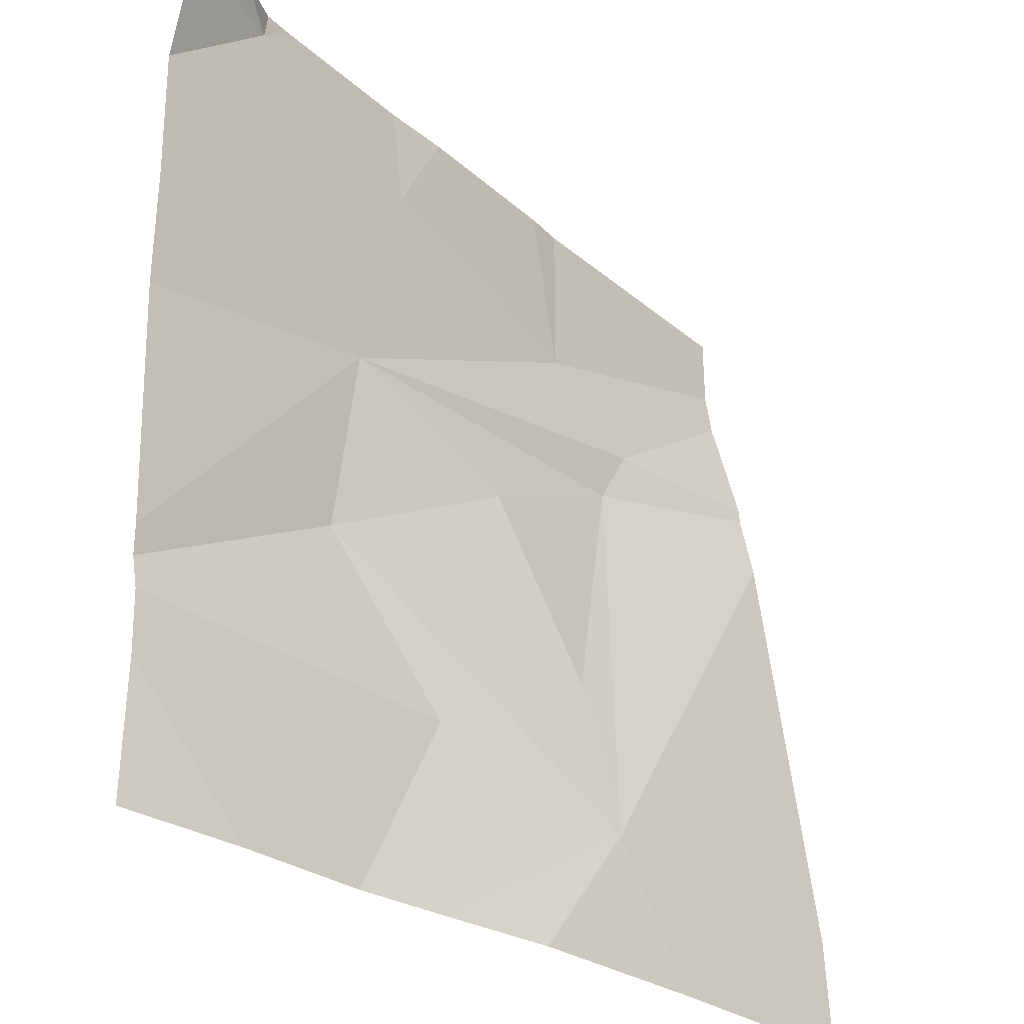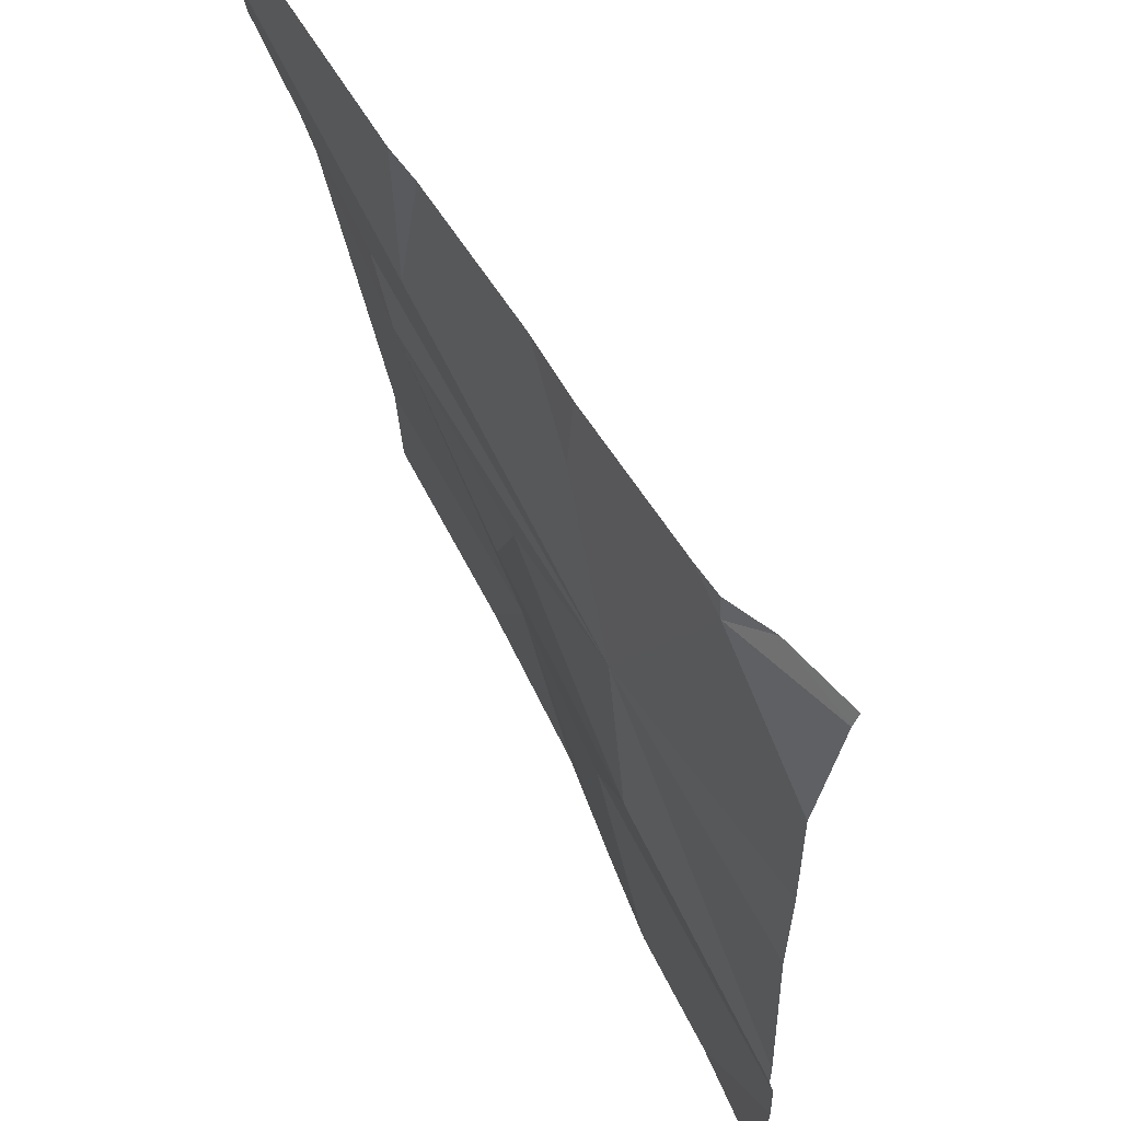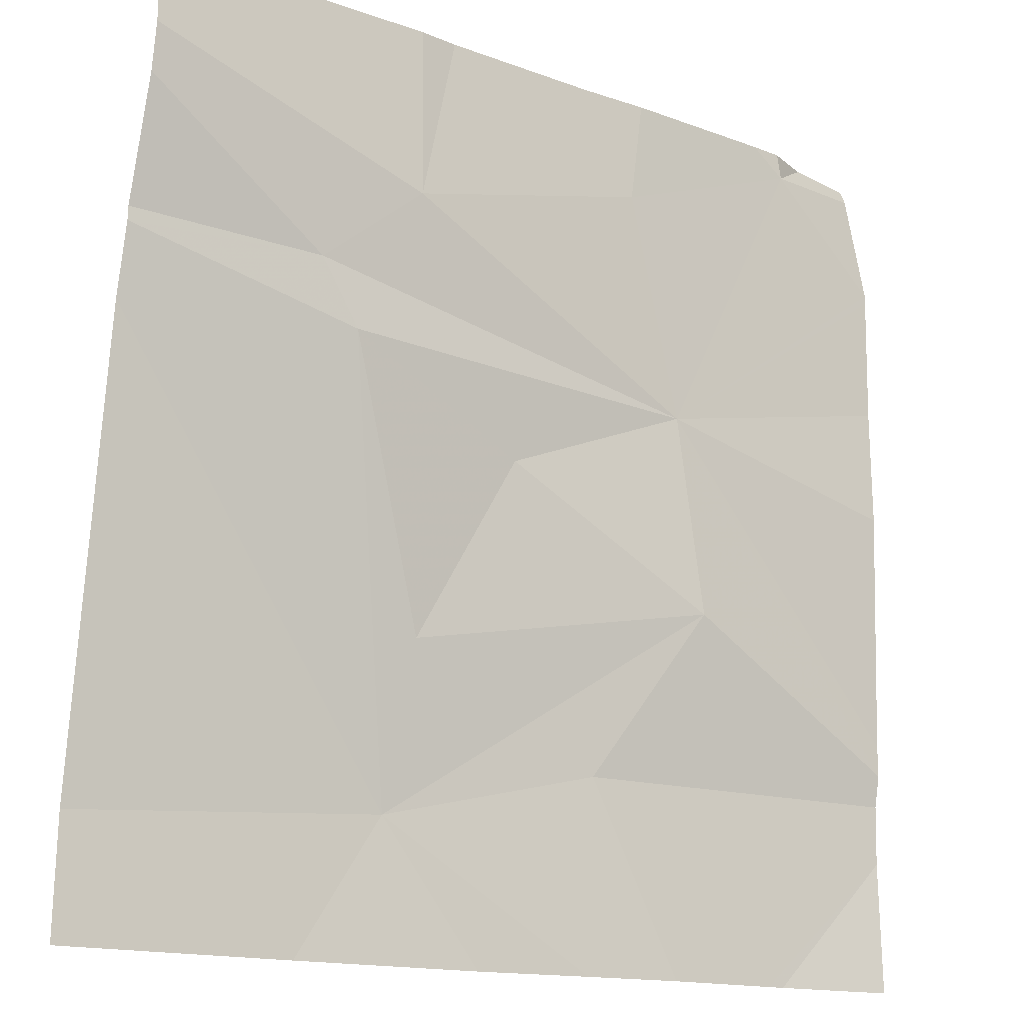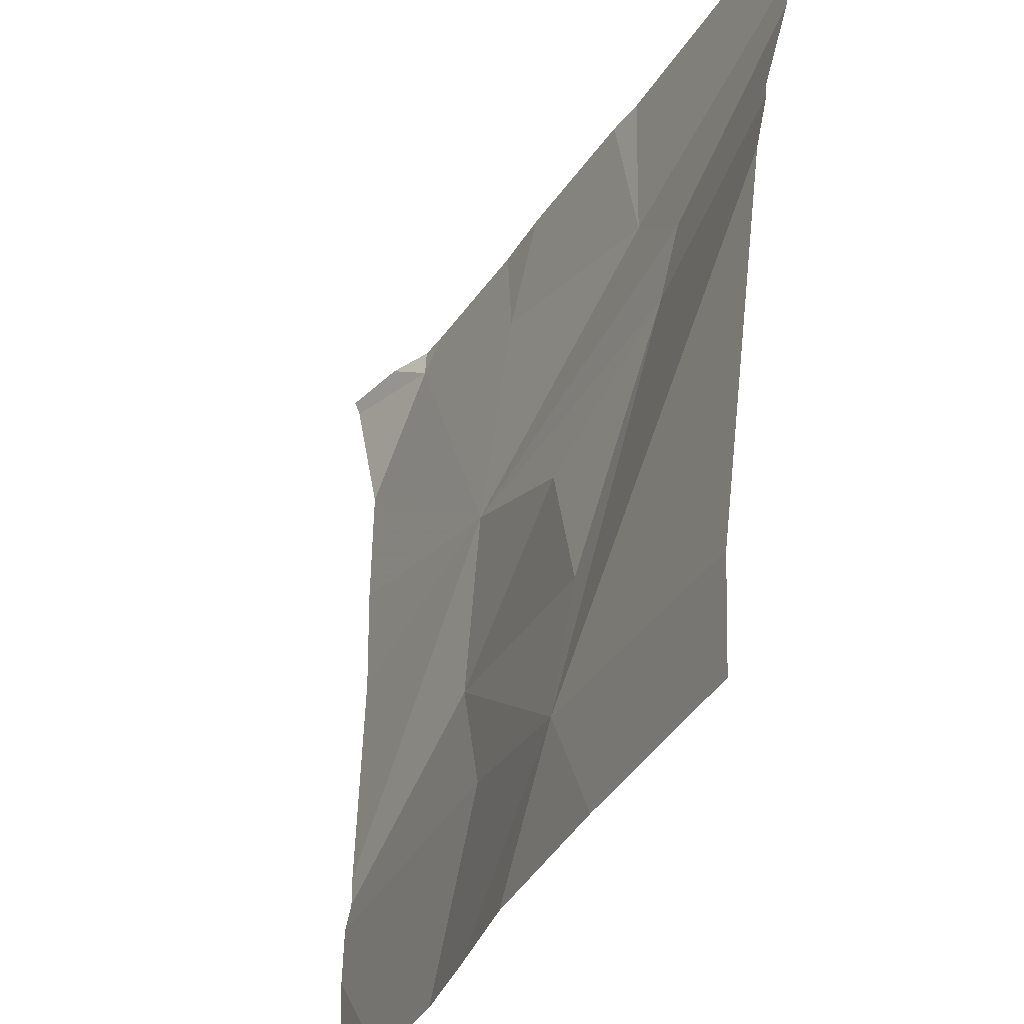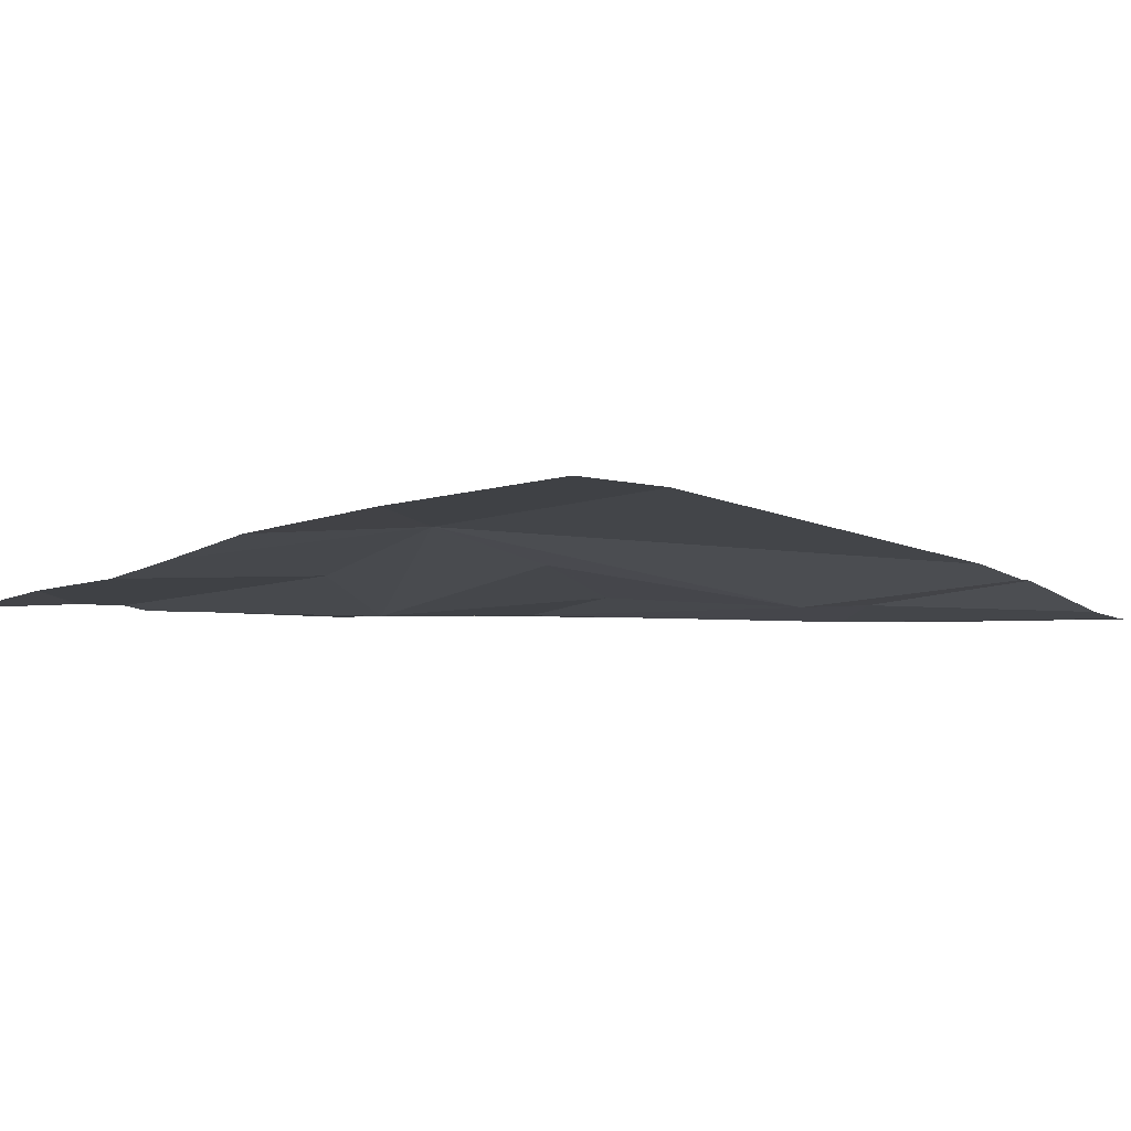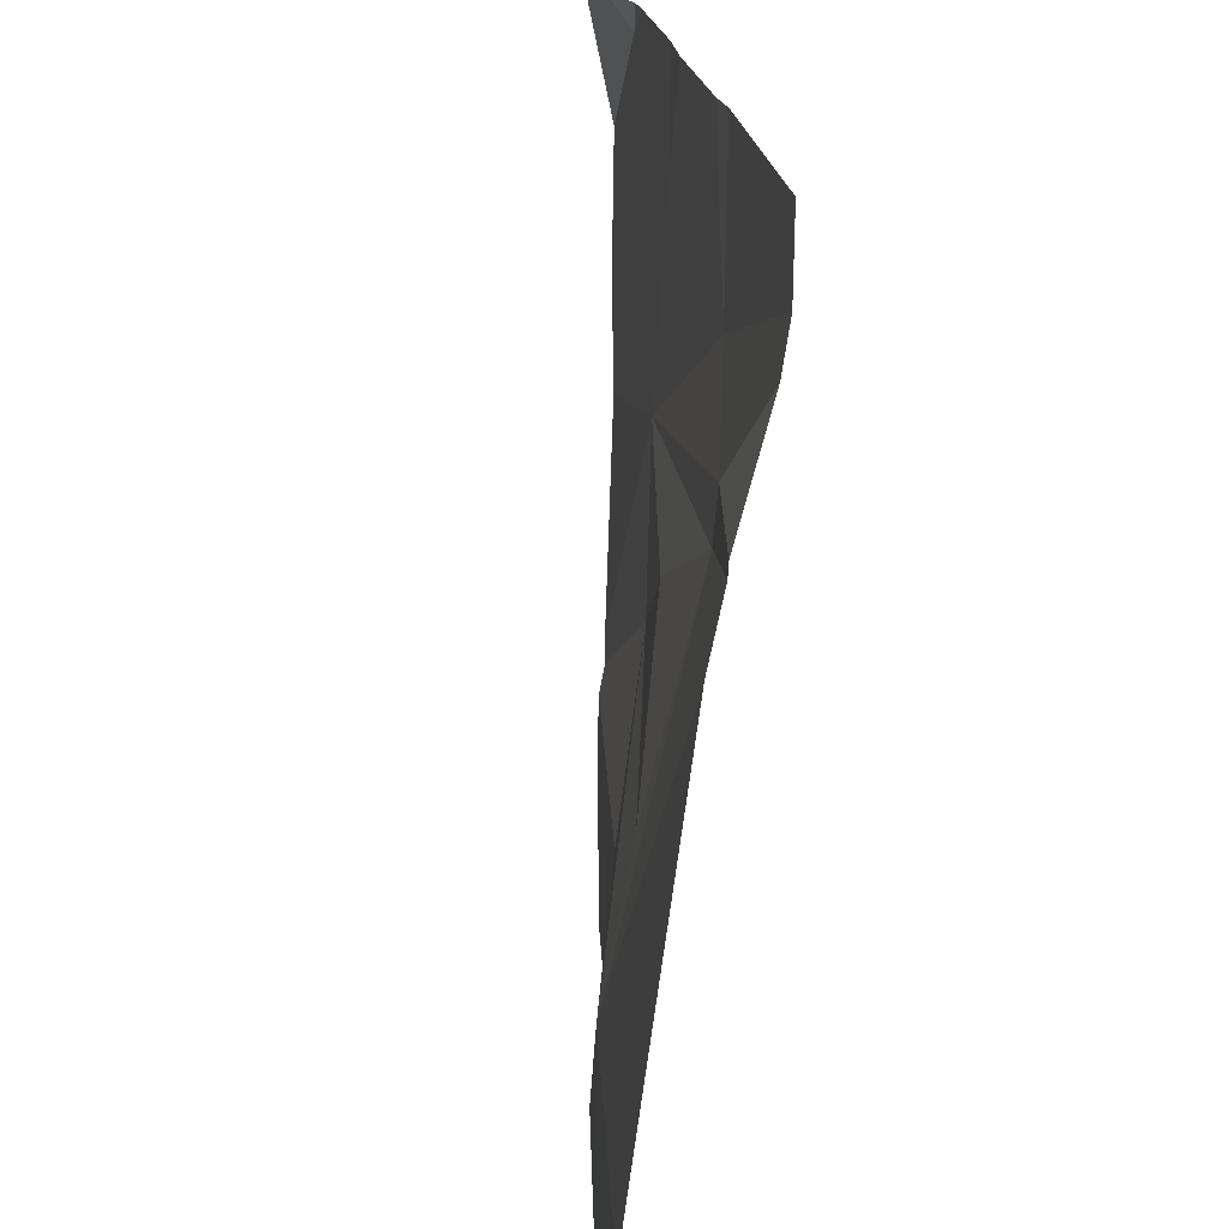
<metadata>
{"format":"obj","ext":"obj","renderer":"f3d","projection":"perspective","resolution":1024,"background":"white","views":[{"elev":-29.4,"azim":-52.0,"up":"+Y"},{"elev":58.4,"azim":-120.8,"up":"+Y"},{"elev":-16.0,"azim":142.6,"up":"+Y"},{"elev":-35.1,"azim":61.2,"up":"+Y"},{"elev":-0.8,"azim":44.5,"up":"+Z"},{"elev":20.7,"azim":82.5,"up":"+Y"}]}
</metadata>
<code>
v -112.2 244.3 483.2
v -112.2 244.6 483.2
v -111.9 244.5 483.2
v -111.6 244.5 483.2
v -112.4 244.6 483.2
v -111.6 244.3 483.3
v -112.3 244.1 483.2
v -111.6 244.4 483.2
v -111.6 244.6 483.2
v -112.2 243.9 483.2
v -111.6 244.4 483.2
v -112 244.2 483.2
v -111.9 243.9 483.3
v -112.4 244.7 483.2
v -112.2 244.7 483.2
v -111.6 243.8 483.3
v -111.8 244.3 483.2
v -111.9 244 483.3
v -111.8 244.4 483.2
v -112.2 243.7 483.3
v -112.3 243.7 483.2
v -112 243.7 483.3
v -112.1 244.7 483.2
v -112.5 244.7 483.2
v -112.5 244.5 483.2
v -112.5 244 483.2
v -112.5 244 483.2
v -112.5 244.5 483.2
v -112.5 243.9 483.2
v -112.5 244.4 483.2
v -112.5 244.3 483.2
v -112.4 244.7 483.2
v -112.5 243.9 483.2
v -112.4 244.7 483.2
v -111.8 243.7 483.3
v -111.6 243.7 483.3
v -112.4 243.7 483.2
v -111.6 243.7 483.3
v -112.4 243.7 483.2
v -112.5 243.7 483.2
v -111.9 244.7 483.2
v -111.9 244.7 483.2
v -112.5 244.7 483.2
v -111.6 244.7 483.2
v -111.7 244.7 483.2
f 2 1 3
f 2 5 1
f 37 29 33
f 41 3 42
f 5 2 15
f 26 1 27
f 1 5 25
f 10 7 26
f 36 16 35
f 7 12 1
f 20 10 21
f 23 2 3
f 16 13 35
f 21 29 37
f 23 3 41
f 13 17 18
f 19 17 8
f 3 1 19
f 18 17 12
f 17 19 1
f 1 12 17
f 9 19 4
f 35 13 22
f 42 9 45
f 12 7 18
f 13 18 7
f 8 13 6
f 7 10 13
f 34 5 15
f 15 2 23
f 6 13 16
f 22 13 20
f 24 5 32
f 25 5 24
f 4 19 11
f 26 7 1
f 21 10 29
f 27 1 31
f 28 1 25
f 9 3 19
f 29 10 26
f 14 5 34
f 11 19 8
f 30 1 28
f 31 1 30
f 8 17 13
f 20 13 10
f 37 33 39
f 38 16 36
f 39 33 40
f 32 5 14
f 42 3 9
f 43 24 32
f 45 9 44

</code>
